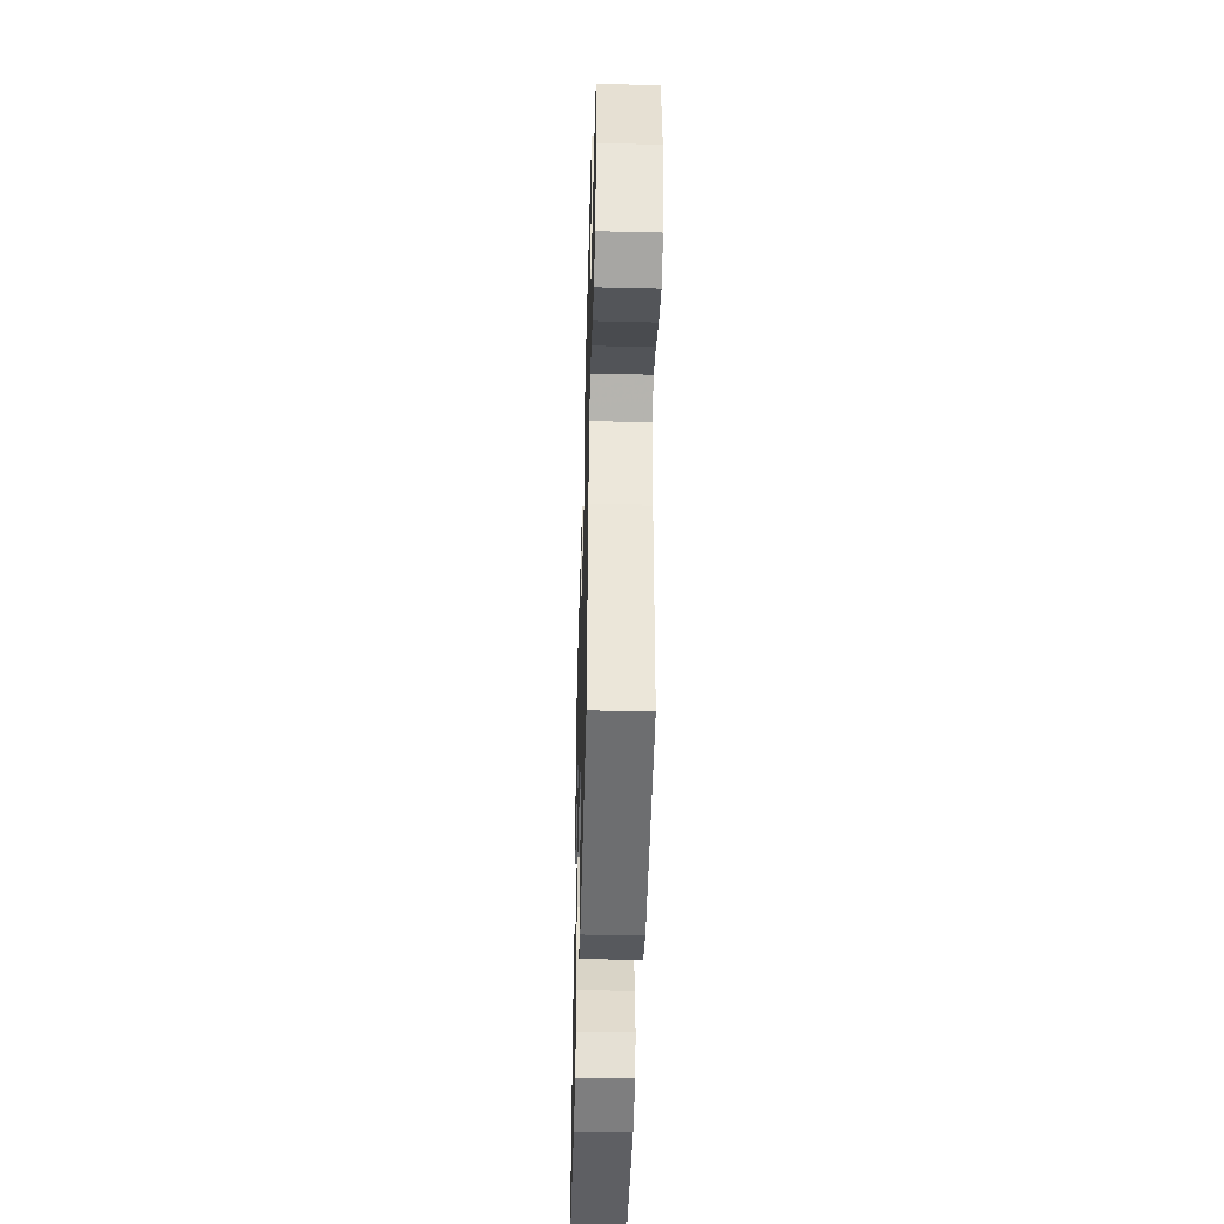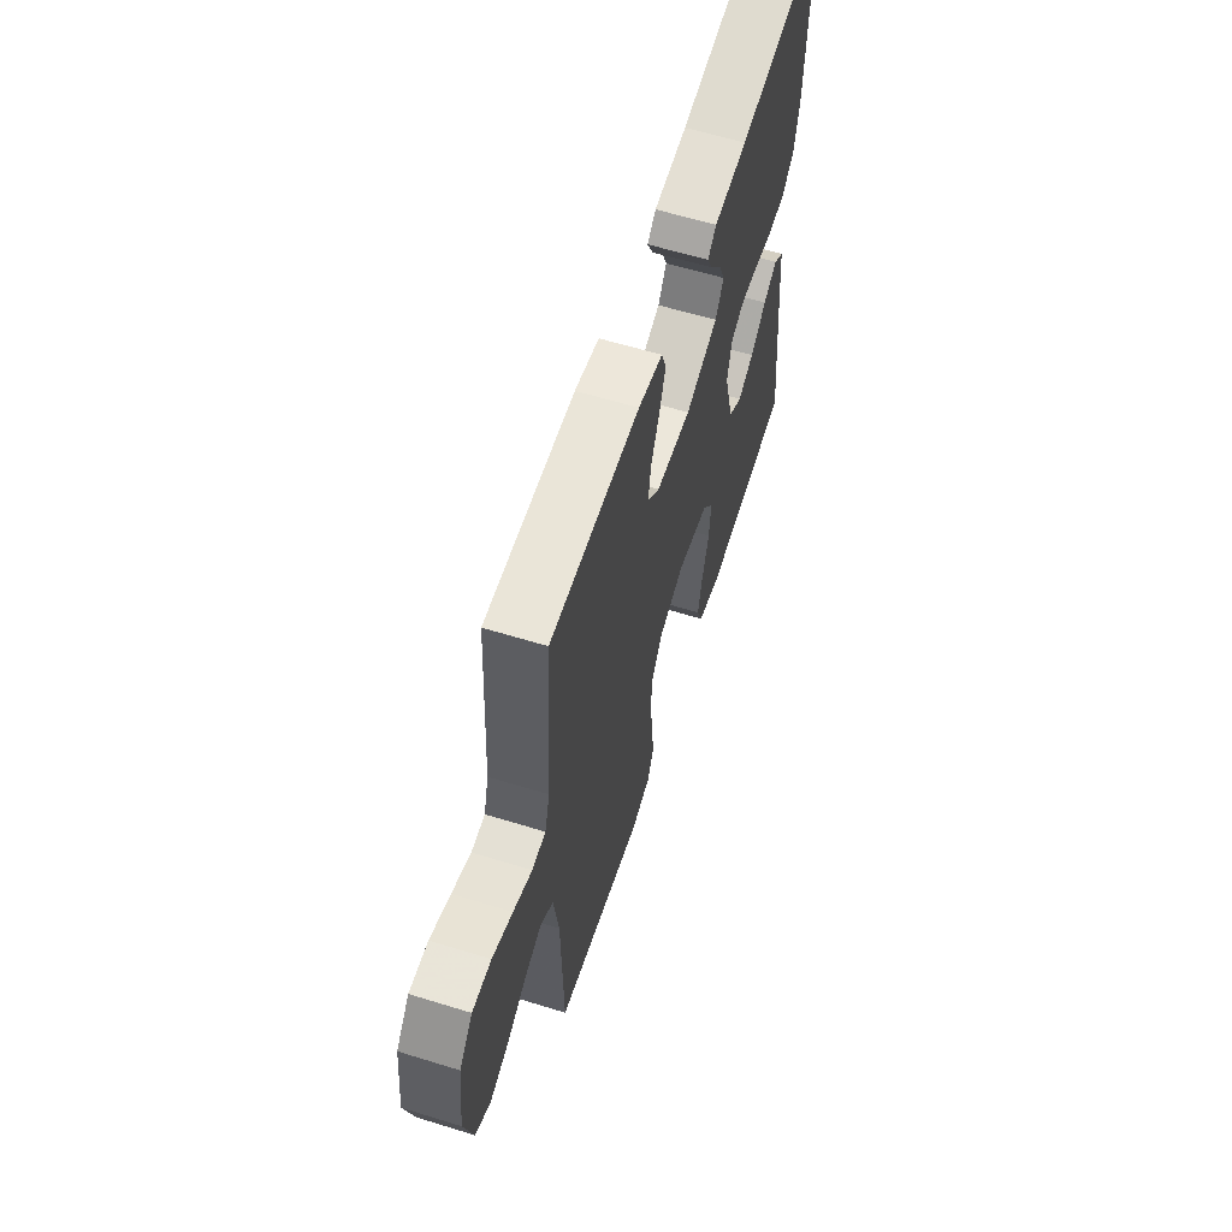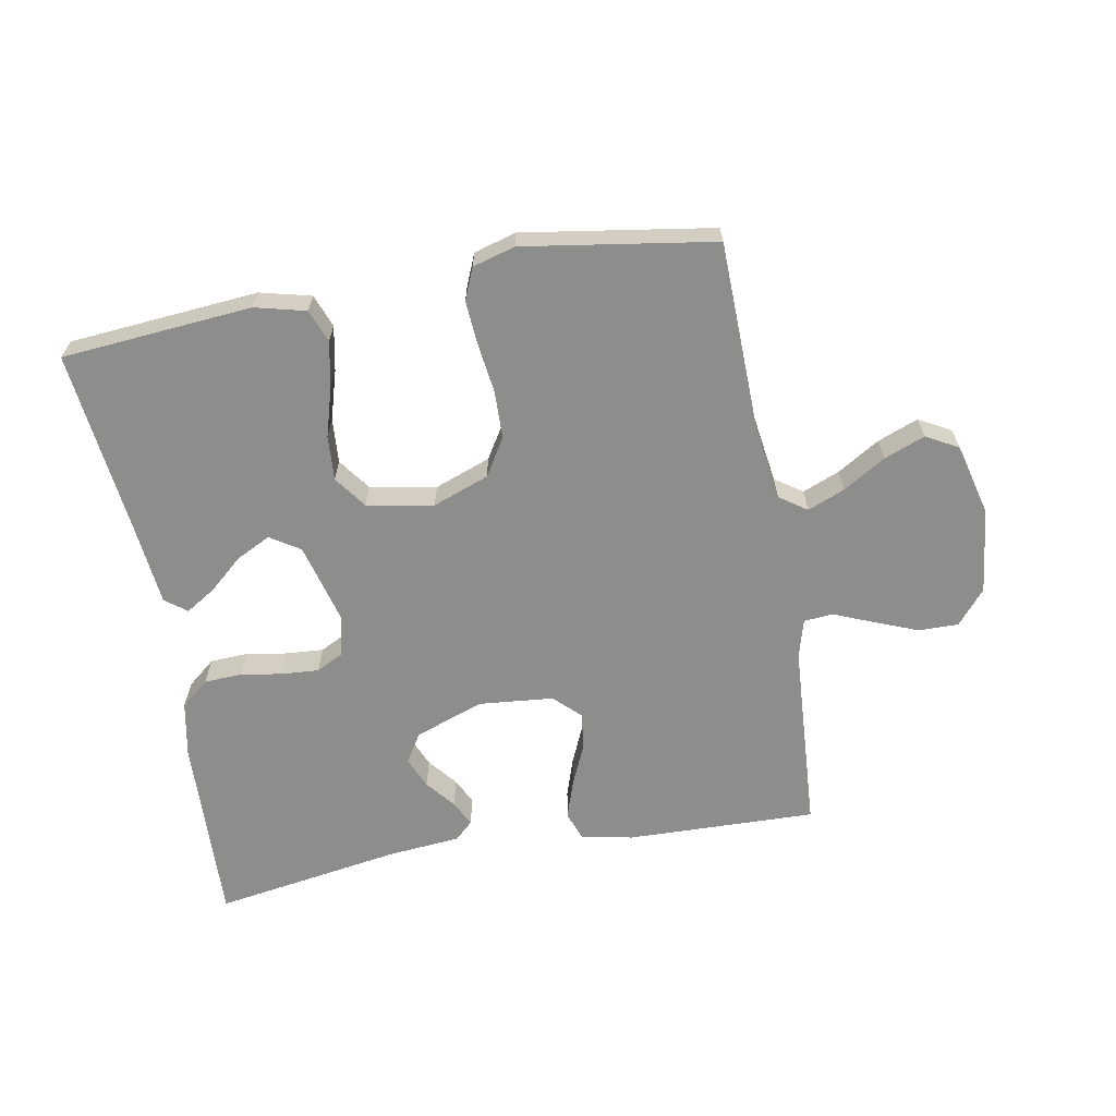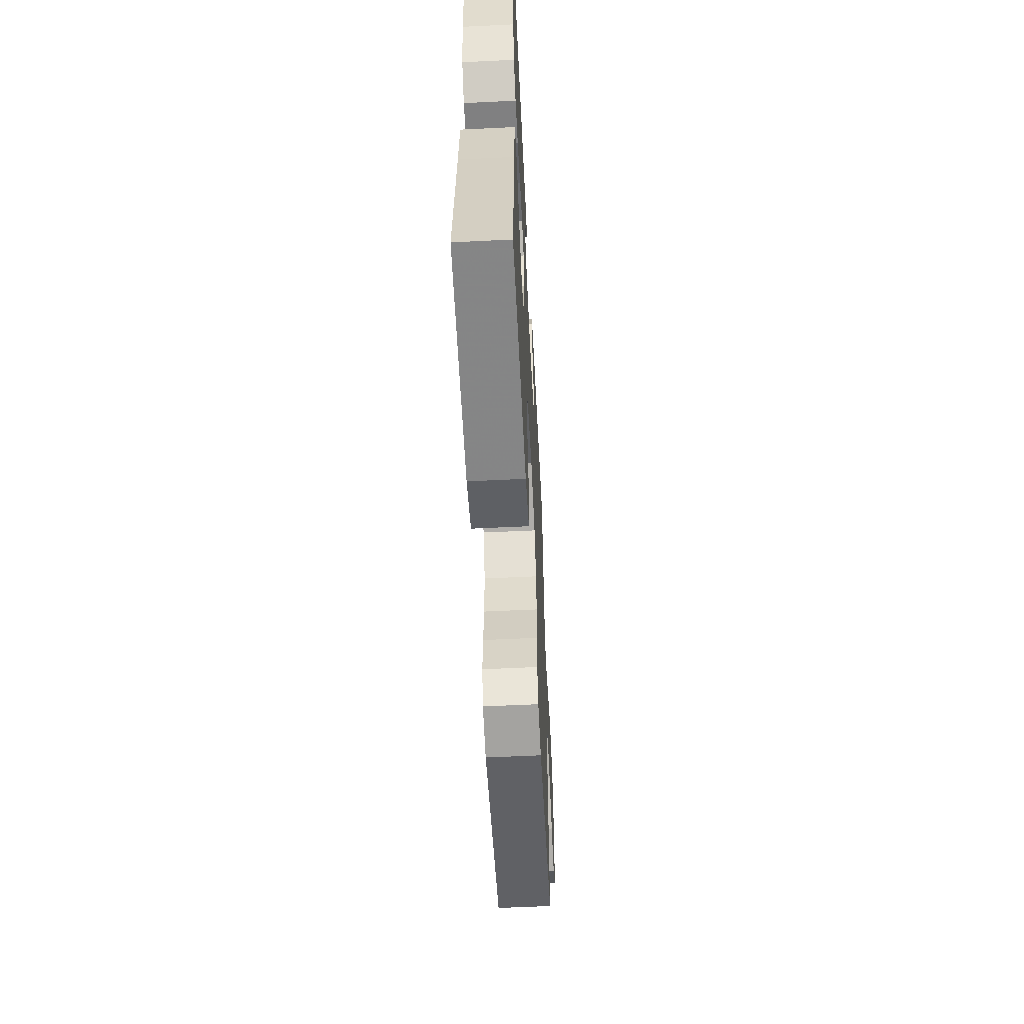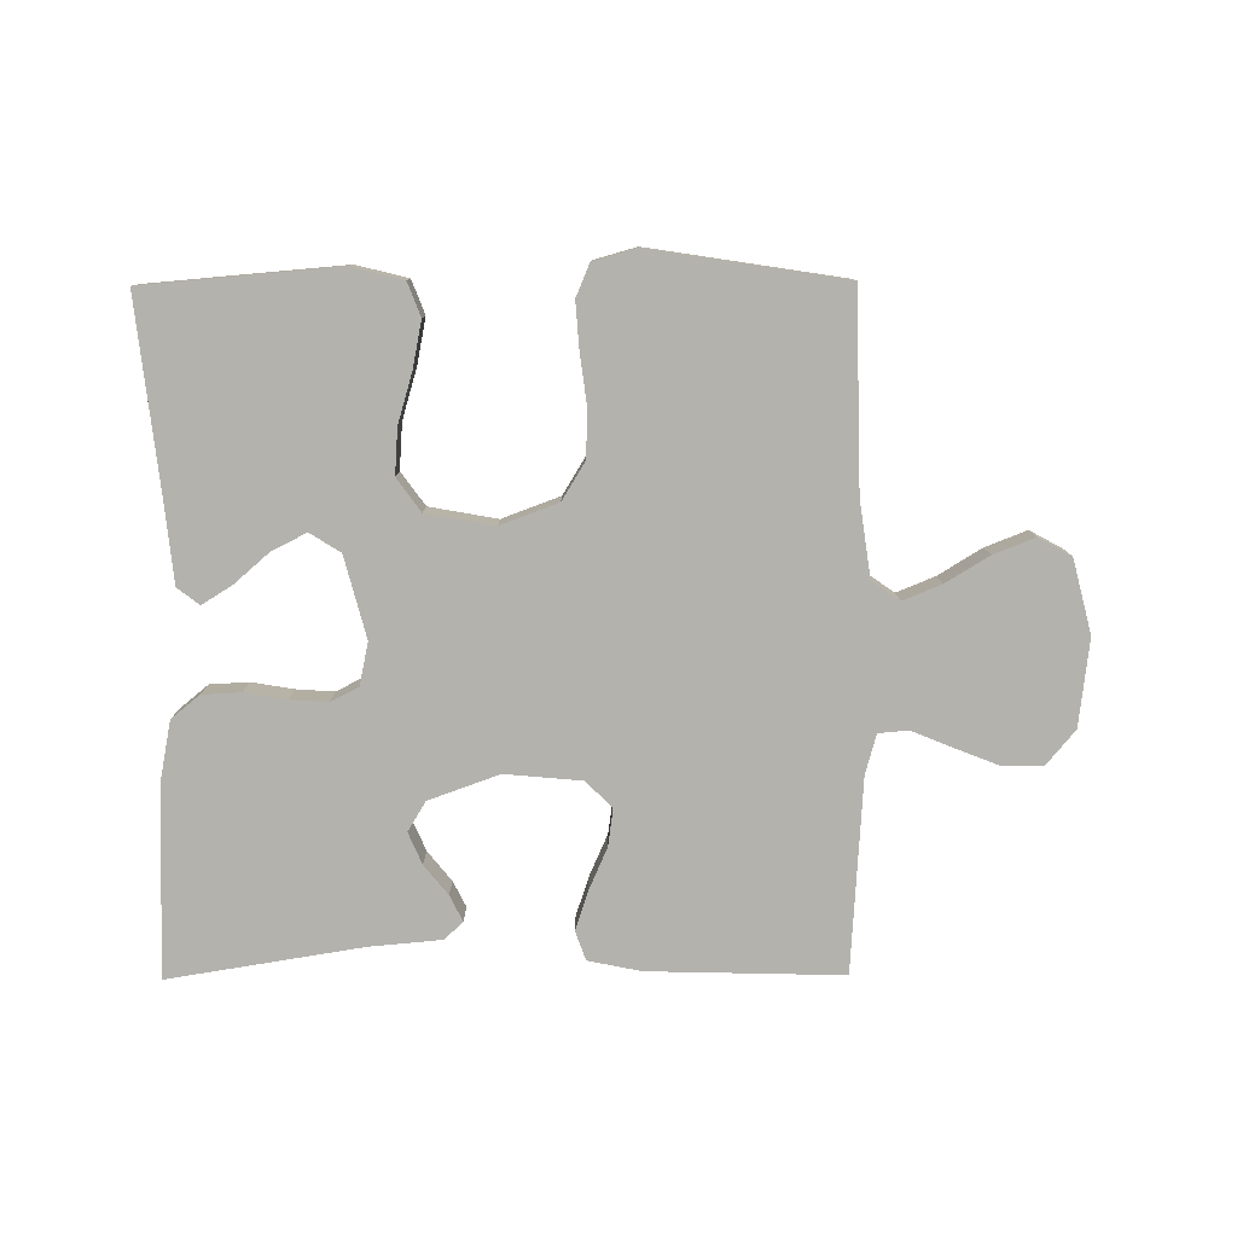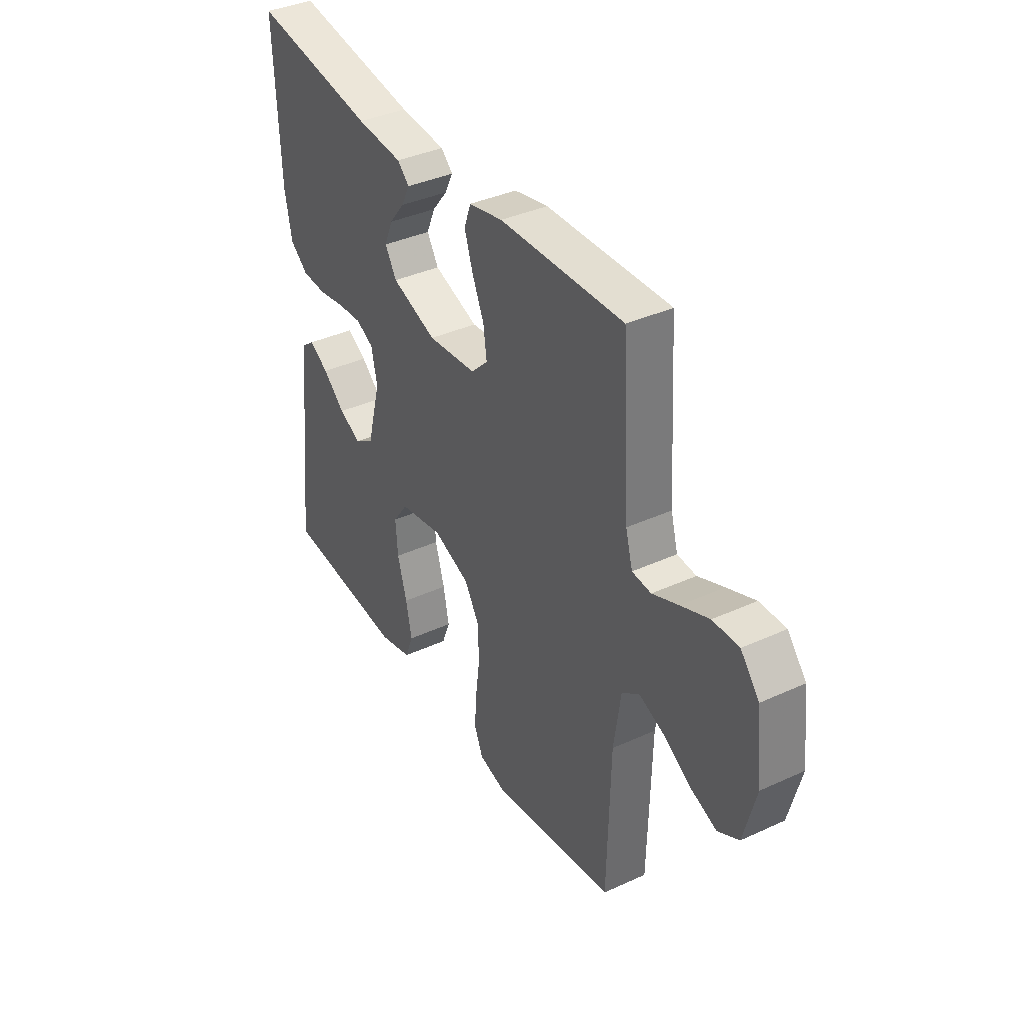
<metadata>
{"format":"obj","ext":"obj","renderer":"f3d","projection":"perspective","resolution":1024,"background":"white","views":[{"elev":-45.3,"azim":-91.6,"up":"+Z"},{"elev":60.8,"azim":-72.5,"up":"+Z"},{"elev":-64.4,"azim":-169.7,"up":"+Y"},{"elev":-57.2,"azim":92.9,"up":"+Z"},{"elev":-79.5,"azim":-179.6,"up":"+Y"},{"elev":37.8,"azim":-120.3,"up":"+Z"}]}
</metadata>
<code>
v -0.5 0.07 -0.5
v -0.507 0.07 -0.2
v -0.524 0.07 -0.082
v -0.567 0.07 -0.052
v -0.626 0.07 -0.076
v -0.693 0.07 -0.117
v -0.757 0.07 -0.142
v -0.808 0.07 -0.114
v -0.837 0.07 0
v -0.821 0.07 0.135
v -0.776 0.07 0.189
v -0.713 0.07 0.188
v -0.645 0.07 0.161
v -0.582 0.07 0.135
v -0.536 0.07 0.139
v -0.519 0.07 0.2
v -0.5 0.07 0.5
v -0.2 0.07 0.492
v -0.118 0.07 0.475
v -0.102 0.07 0.43
v -0.122 0.07 0.37
v -0.151 0.07 0.304
v -0.159 0.07 0.246
v -0.118 0.07 0.206
v 0 0.07 0.195
v 0.109 0.07 0.234
v 0.137 0.07 0.28
v 0.116 0.07 0.329
v 0.079 0.07 0.375
v 0.059 0.07 0.415
v 0.088 0.07 0.442
v 0.2 0.07 0.452
v 0.5 0.07 0.5
v 0.488 0.07 0.2
v 0.471 0.07 0.112
v 0.427 0.07 0.076
v 0.367 0.07 0.073
v 0.302 0.07 0.084
v 0.243 0.07 0.088
v 0.2 0.07 0.066
v 0.186 0.07 0
v 0.219 0.07 -0.126
v 0.266 0.07 -0.156
v 0.32 0.07 -0.129
v 0.374 0.07 -0.082
v 0.421 0.07 -0.053
v 0.455 0.07 -0.079
v 0.467 0.07 -0.2
v 0.5 0.07 -0.5
v 0.2 0.07 -0.525
v 0.12 0.07 -0.505
v 0.1 0.07 -0.453
v 0.114 0.07 -0.382
v 0.137 0.07 -0.304
v 0.142 0.07 -0.233
v 0.105 0.07 -0.182
v 0 0.07 -0.163
v -0.089 0.07 -0.196
v -0.125 0.07 -0.255
v -0.127 0.07 -0.33
v -0.117 0.07 -0.408
v -0.112 0.07 -0.478
v -0.133 0.07 -0.528
v -0.2 0.07 -0.547
v -0.5 0 -0.5
v -0.507 0 -0.2
v -0.524 0 -0.082
v -0.567 0 -0.052
v -0.626 0 -0.076
v -0.693 0 -0.117
v -0.757 0 -0.142
v -0.808 0 -0.114
v -0.837 0 0
v -0.821 0 0.135
v -0.776 0 0.189
v -0.713 0 0.188
v -0.645 0 0.161
v -0.582 0 0.135
v -0.536 0 0.139
v -0.519 0 0.2
v -0.5 0 0.5
v -0.2 0 0.492
v -0.118 0 0.475
v -0.102 0 0.43
v -0.122 0 0.37
v -0.151 0 0.304
v -0.159 0 0.246
v -0.118 0 0.206
v 0 0 0.195
v 0.109 0 0.234
v 0.137 0 0.28
v 0.116 0 0.329
v 0.079 0 0.375
v 0.059 0 0.415
v 0.088 0 0.442
v 0.2 0 0.452
v 0.5 0 0.5
v 0.488 0 0.2
v 0.471 0 0.112
v 0.427 0 0.076
v 0.367 0 0.073
v 0.302 0 0.084
v 0.243 0 0.088
v 0.2 0 0.066
v 0.186 0 0
v 0.219 0 -0.126
v 0.266 0 -0.156
v 0.32 0 -0.129
v 0.374 0 -0.082
v 0.421 0 -0.053
v 0.455 0 -0.079
v 0.467 0 -0.2
v 0.5 0 -0.5
v 0.2 0 -0.525
v 0.12 0 -0.505
v 0.1 0 -0.453
v 0.114 0 -0.382
v 0.137 0 -0.304
v 0.142 0 -0.233
v 0.105 0 -0.182
v 0 0 -0.163
v -0.089 0 -0.196
v -0.125 0 -0.255
v -0.127 0 -0.33
v -0.117 0 -0.408
v -0.112 0 -0.478
v -0.133 0 -0.528
v -0.2 0 -0.547
f 64 1 2
f 63 64 2
f 62 63 2
f 61 62 2
f 60 61 2
f 59 60 2 3
f 58 59 3 4
f 57 58 4
f 56 57 4
f 52 53 54
f 51 52 54
f 50 51 54
f 49 50 54
f 48 49 54
f 47 48 54
f 46 47 54
f 45 46 54
f 44 45 54
f 43 44 54 55
f 42 43 55 56
f 36 37 38
f 35 36 38
f 34 35 38
f 33 34 38
f 32 33 38
f 32 38 39
f 30 31 32
f 29 30 32
f 28 29 32
f 27 28 32 39
f 26 27 39 40
f 20 21 22
f 19 20 22
f 18 19 22
f 17 18 22
f 16 17 22
f 15 16 22 23
f 12 13 14
f 11 12 14
f 10 11 14
f 9 10 14
f 8 9 14
f 7 8 14
f 6 7 14
f 5 6 14
f 4 5 14 15
f 56 4 15
f 42 56 15
f 41 42 15
f 25 26 40 41
f 15 23 24
f 15 24 25 41
f 66 65 128
f 66 128 127
f 66 127 126
f 66 126 125
f 66 125 124
f 67 66 124 123
f 68 67 123 122
f 68 122 121
f 68 121 120
f 118 117 116
f 118 116 115
f 118 115 114
f 118 114 113
f 118 113 112
f 118 112 111
f 118 111 110
f 118 110 109
f 118 109 108
f 119 118 108 107
f 120 119 107 106
f 102 101 100
f 102 100 99
f 102 99 98
f 102 98 97
f 102 97 96
f 103 102 96
f 96 95 94
f 96 94 93
f 96 93 92
f 103 96 92 91
f 104 103 91 90
f 86 85 84
f 86 84 83
f 86 83 82
f 86 82 81
f 86 81 80
f 87 86 80 79
f 78 77 76
f 78 76 75
f 78 75 74
f 78 74 73
f 78 73 72
f 78 72 71
f 78 71 70
f 78 70 69
f 79 78 69 68
f 79 68 120
f 79 120 106
f 79 106 105
f 105 104 90 89
f 88 87 79
f 105 89 88 79
f 1 65 66 2
f 2 66 67 3
f 3 67 68 4
f 4 68 69 5
f 5 69 70 6
f 6 70 71 7
f 7 71 72 8
f 8 72 73 9
f 9 73 74 10
f 10 74 75 11
f 11 75 76 12
f 12 76 77 13
f 13 77 78 14
f 14 78 79 15
f 15 79 80 16
f 16 80 81 17
f 17 81 82 18
f 18 82 83 19
f 19 83 84 20
f 20 84 85 21
f 21 85 86 22
f 22 86 87 23
f 23 87 88 24
f 24 88 89 25
f 25 89 90 26
f 26 90 91 27
f 27 91 92 28
f 28 92 93 29
f 29 93 94 30
f 30 94 95 31
f 31 95 96 32
f 32 96 97 33
f 33 97 98 34
f 34 98 99 35
f 35 99 100 36
f 36 100 101 37
f 37 101 102 38
f 38 102 103 39
f 39 103 104 40
f 40 104 105 41
f 41 105 106 42
f 42 106 107 43
f 43 107 108 44
f 44 108 109 45
f 45 109 110 46
f 46 110 111 47
f 47 111 112 48
f 48 112 113 49
f 49 113 114 50
f 50 114 115 51
f 51 115 116 52
f 52 116 117 53
f 53 117 118 54
f 54 118 119 55
f 55 119 120 56
f 56 120 121 57
f 57 121 122 58
f 58 122 123 59
f 59 123 124 60
f 60 124 125 61
f 61 125 126 62
f 62 126 127 63
f 63 127 128 64
f 64 128 65 1

</code>
